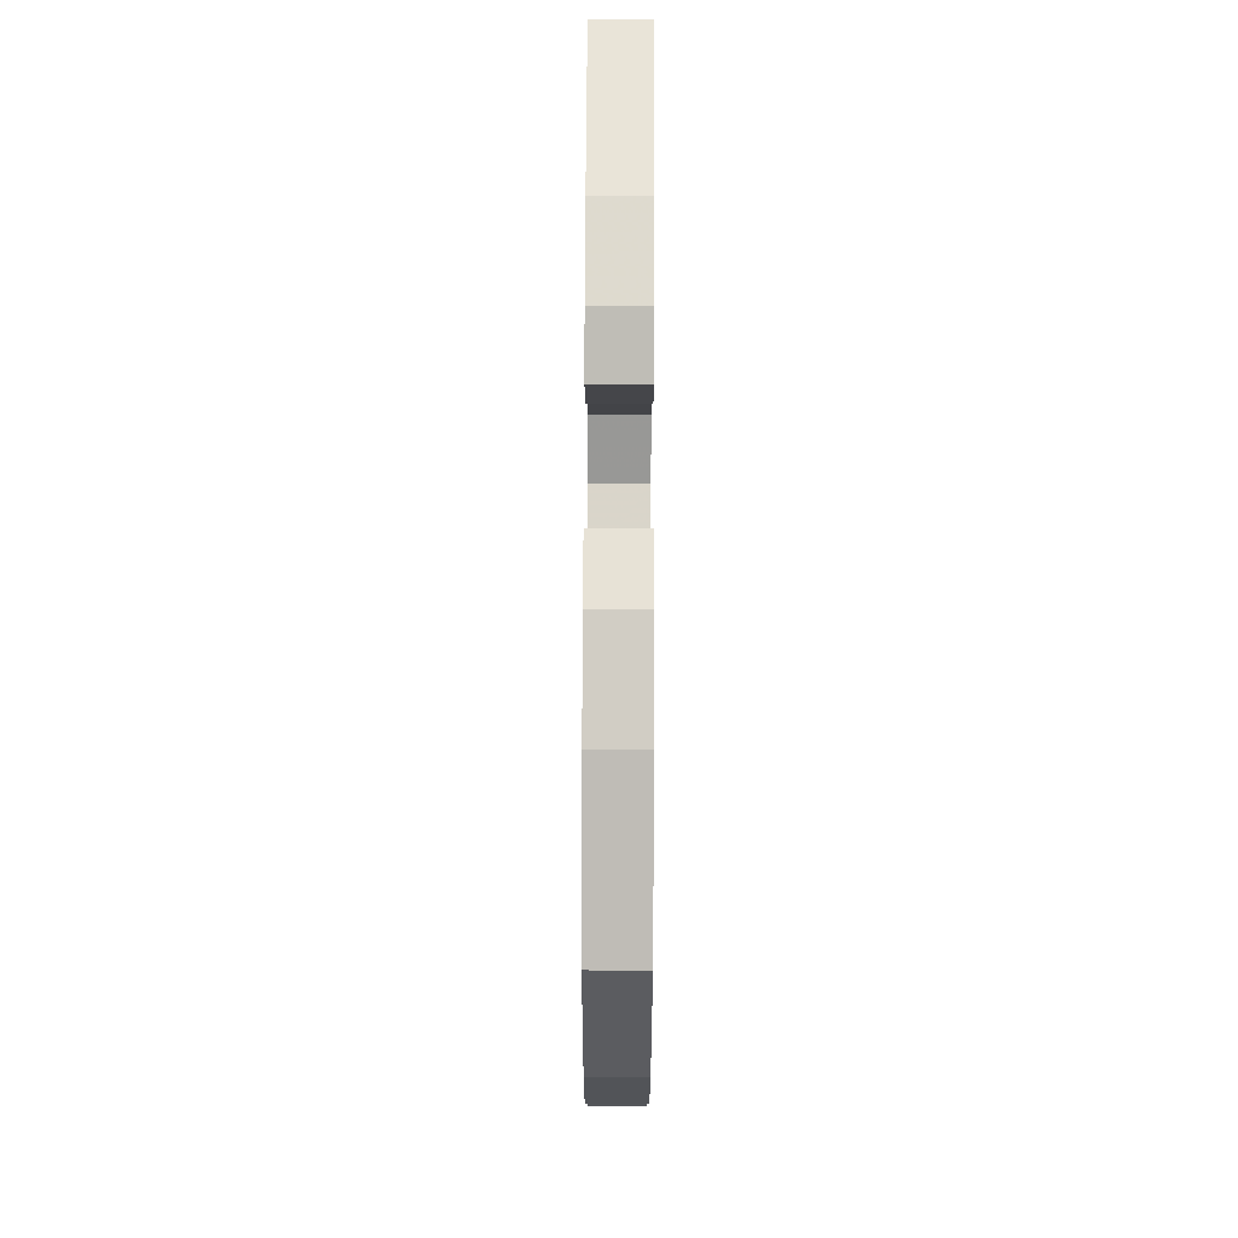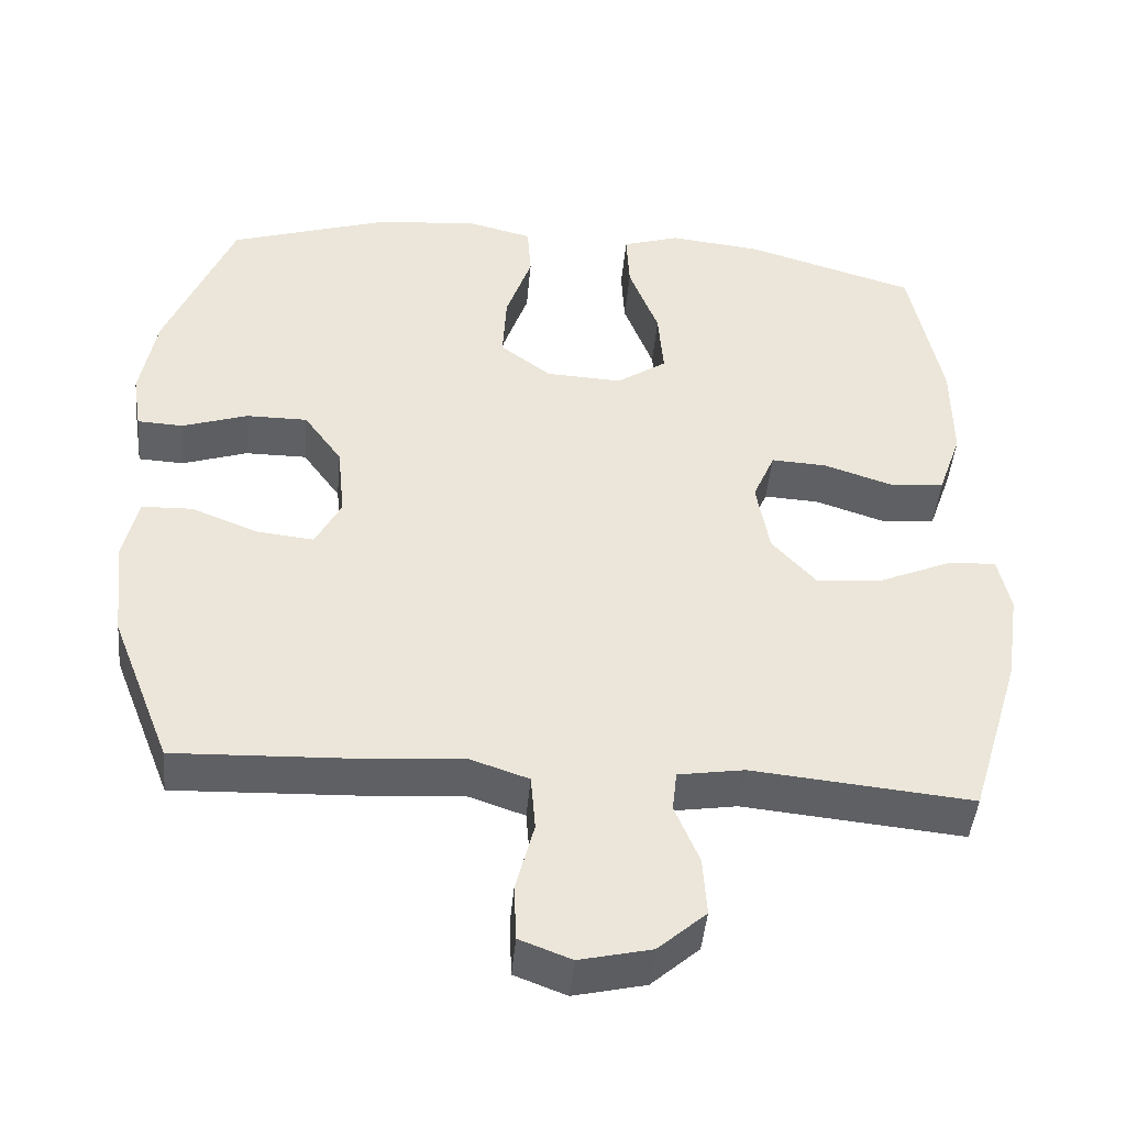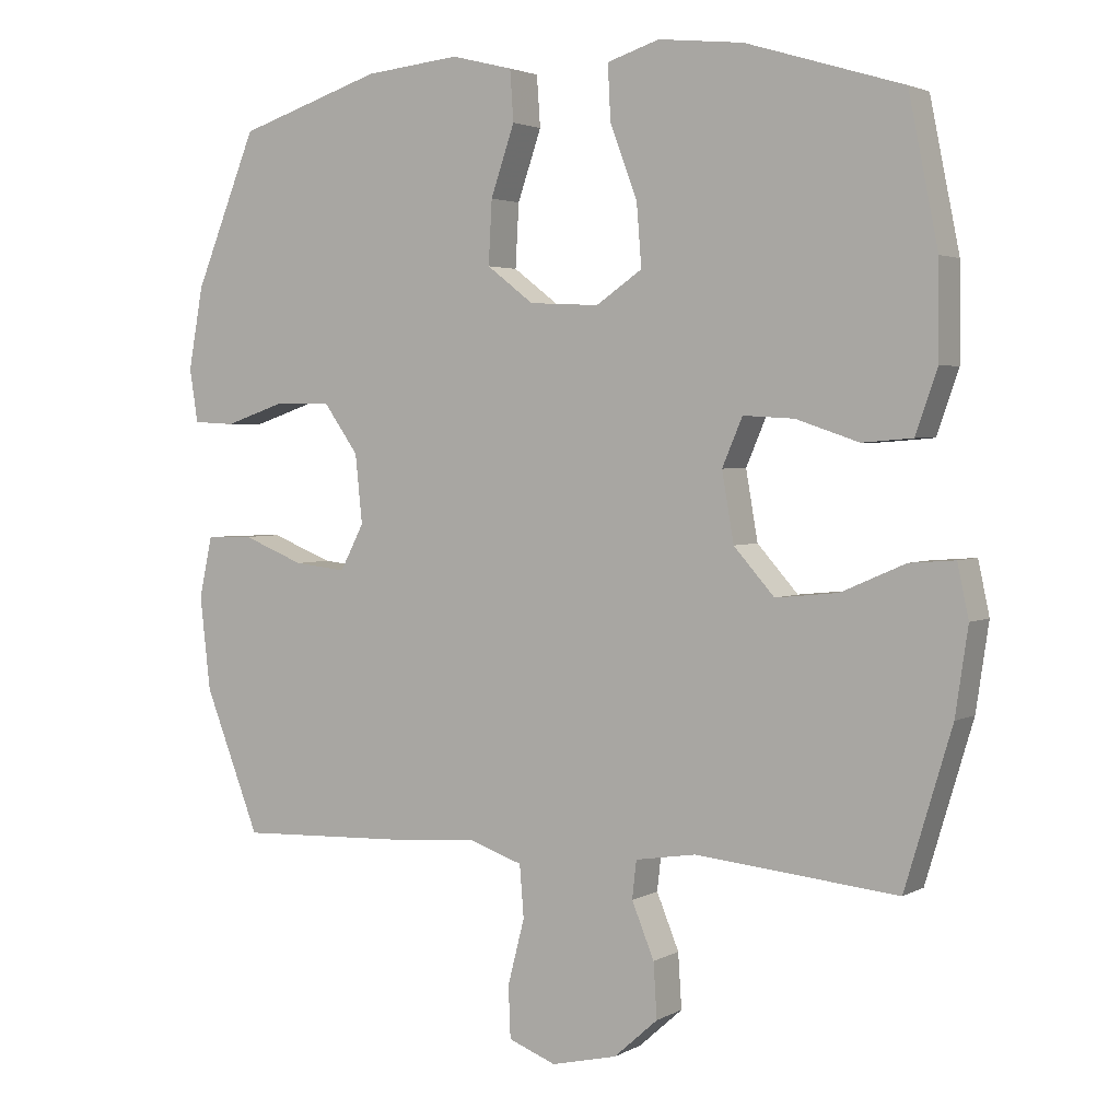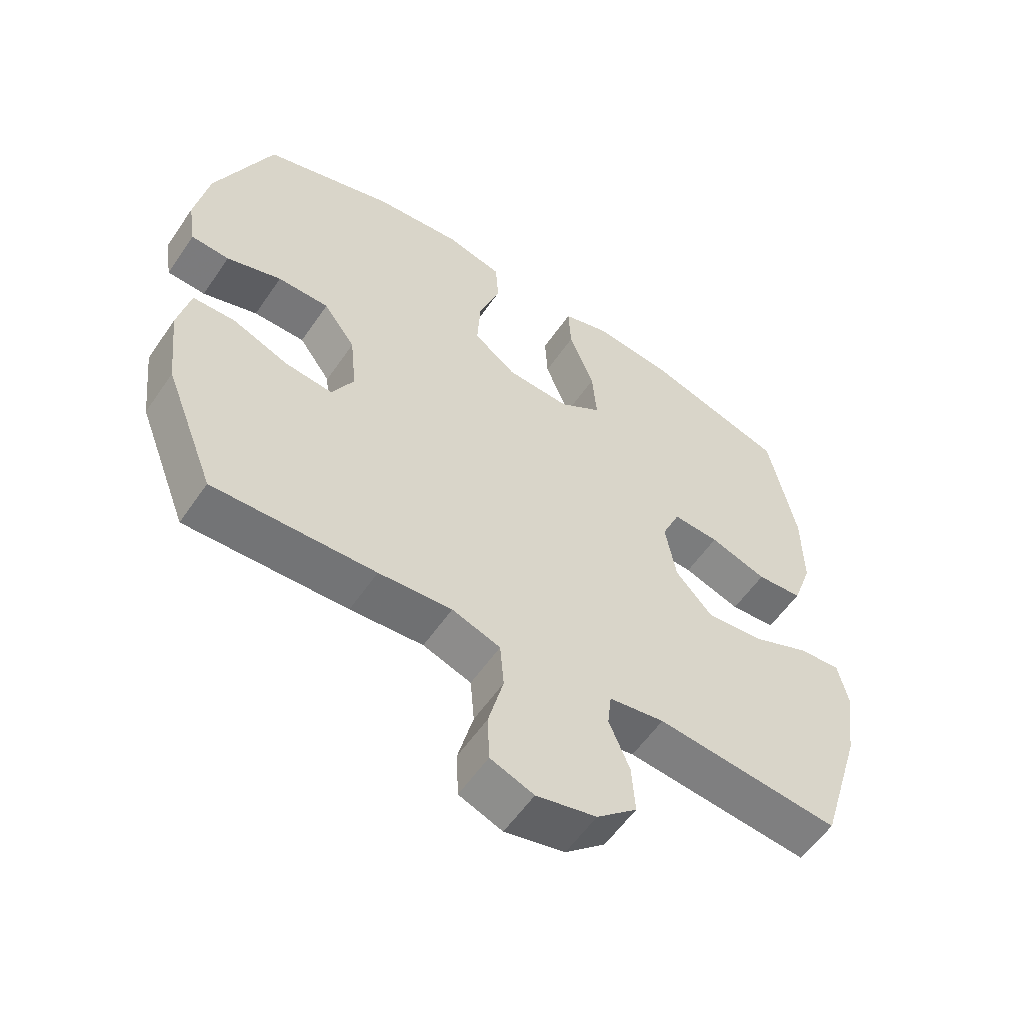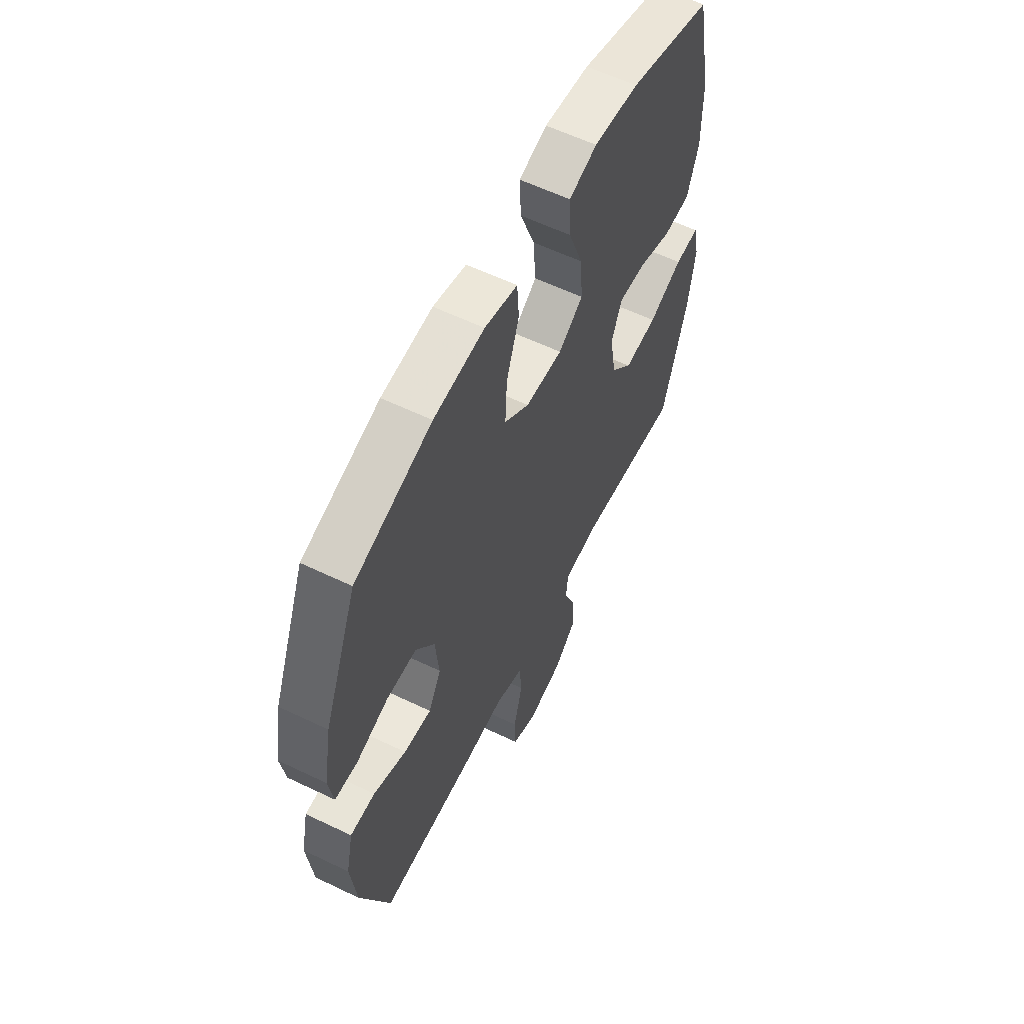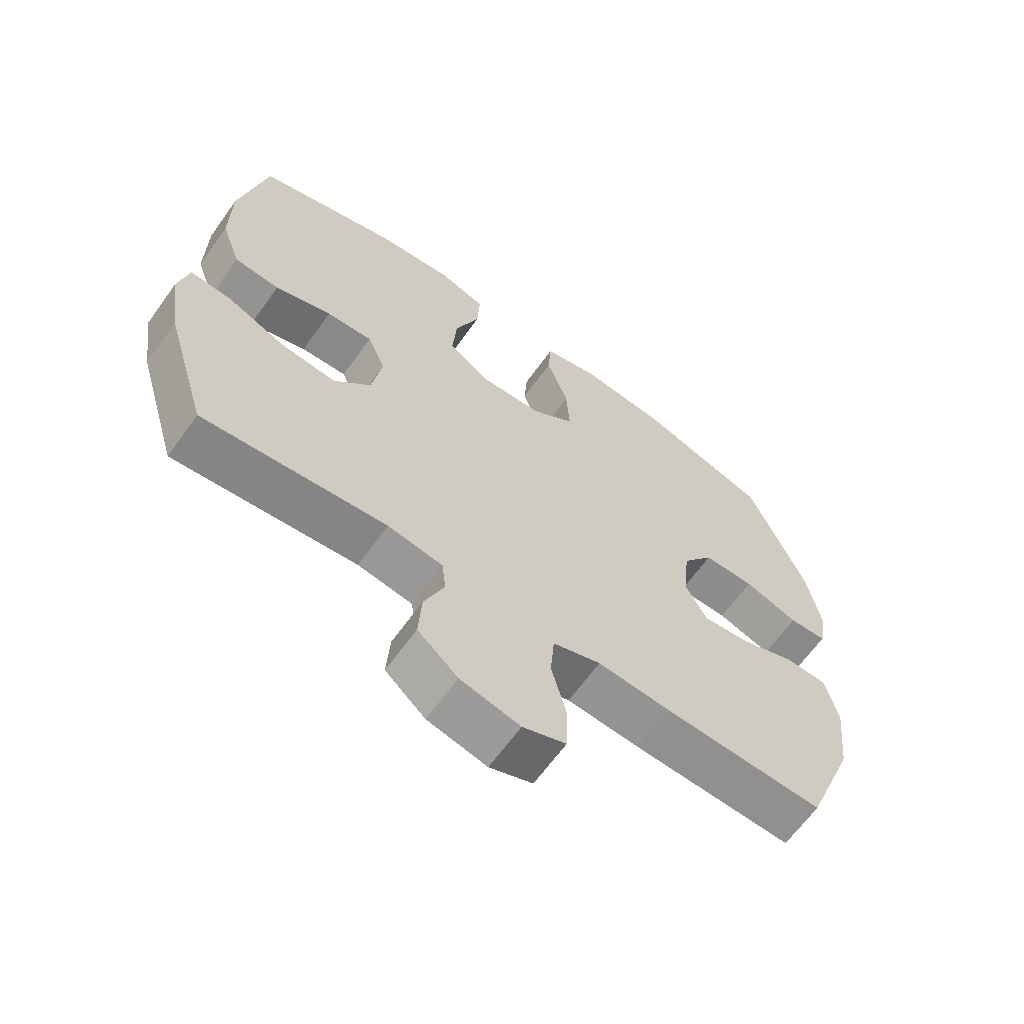
<metadata>
{"format":"obj","ext":"obj","renderer":"f3d","projection":"perspective","resolution":1024,"background":"white","views":[{"elev":77.2,"azim":90.2,"up":"+Z"},{"elev":-45.0,"azim":174.8,"up":"+Z"},{"elev":3.0,"azim":-149.8,"up":"+Z"},{"elev":-57.2,"azim":145.9,"up":"+Z"},{"elev":59.4,"azim":116.3,"up":"+Z"},{"elev":-64.6,"azim":-35.6,"up":"+Z"}]}
</metadata>
<code>
v 0.5 0.07 -0.5
v 0.246 0.07 -0.49
v 0.131 0.07 -0.481
v 0.055 0.07 -0.507
v 0.049 0.07 -0.581
v 0.073 0.07 -0.674
v 0.07 0.07 -0.748
v 0.002 0.07 -0.774
v -0.092 0.07 -0.752
v -0.155 0.07 -0.696
v -0.15 0.07 -0.618
v -0.118 0.07 -0.54
v -0.124 0.07 -0.486
v -0.211 0.07 -0.472
v -0.5 0.07 -0.5
v -0.567 0.07 -0.277
v -0.585 0.07 -0.155
v -0.569 0.07 -0.08
v -0.504 0.07 -0.085
v -0.412 0.07 -0.125
v -0.323 0.07 -0.134
v -0.265 0.07 -0.069
v -0.248 0.07 0.029
v -0.277 0.07 0.097
v -0.35 0.07 0.093
v -0.44 0.07 0.063
v -0.512 0.07 0.069
v -0.543 0.07 0.158
v -0.542 0.07 0.292
v -0.5 0.07 0.5
v -0.276 0.07 0.568
v -0.155 0.07 0.581
v -0.08 0.07 0.557
v -0.084 0.07 0.479
v -0.123 0.07 0.376
v -0.13 0.07 0.287
v -0.064 0.07 0.242
v 0.036 0.07 0.247
v 0.103 0.07 0.298
v 0.098 0.07 0.388
v 0.064 0.07 0.487
v 0.069 0.07 0.559
v 0.157 0.07 0.581
v 0.293 0.07 0.567
v 0.5 0.07 0.5
v 0.589 0.07 0.282
v 0.61 0.07 0.165
v 0.598 0.07 0.089
v 0.538 0.07 0.086
v 0.452 0.07 0.115
v 0.371 0.07 0.115
v 0.321 0.07 0.045
v 0.311 0.07 -0.053
v 0.345 0.07 -0.118
v 0.42 0.07 -0.11
v 0.508 0.07 -0.075
v 0.575 0.07 -0.077
v 0.594 0.07 -0.164
v 0.579 0.07 -0.297
v 0.5 0 -0.5
v 0.246 0 -0.49
v 0.131 0 -0.481
v 0.055 0 -0.507
v 0.049 0 -0.581
v 0.073 0 -0.674
v 0.07 0 -0.748
v 0.002 0 -0.774
v -0.092 0 -0.752
v -0.155 0 -0.696
v -0.15 0 -0.618
v -0.118 0 -0.54
v -0.124 0 -0.486
v -0.211 0 -0.472
v -0.5 0 -0.5
v -0.567 0 -0.277
v -0.585 0 -0.155
v -0.569 0 -0.08
v -0.504 0 -0.085
v -0.412 0 -0.125
v -0.323 0 -0.134
v -0.265 0 -0.069
v -0.248 0 0.029
v -0.277 0 0.097
v -0.35 0 0.093
v -0.44 0 0.063
v -0.512 0 0.069
v -0.543 0 0.158
v -0.542 0 0.292
v -0.5 0 0.5
v -0.276 0 0.568
v -0.155 0 0.581
v -0.08 0 0.557
v -0.084 0 0.479
v -0.123 0 0.376
v -0.13 0 0.287
v -0.064 0 0.242
v 0.036 0 0.247
v 0.103 0 0.298
v 0.098 0 0.388
v 0.064 0 0.487
v 0.069 0 0.559
v 0.157 0 0.581
v 0.293 0 0.567
v 0.5 0 0.5
v 0.589 0 0.282
v 0.61 0 0.165
v 0.598 0 0.089
v 0.538 0 0.086
v 0.452 0 0.115
v 0.371 0 0.115
v 0.321 0 0.045
v 0.311 0 -0.053
v 0.345 0 -0.118
v 0.42 0 -0.11
v 0.508 0 -0.075
v 0.575 0 -0.077
v 0.594 0 -0.164
v 0.579 0 -0.297
f 55 56 57 58
f 54 55 58 59
f 47 48 49 50
f 47 50 51
f 46 47 51
f 45 46 51
f 44 45 51 52
f 40 41 42 43
f 39 40 43 44
f 32 33 34 35
f 32 35 36
f 31 32 36
f 30 31 36
f 29 30 36 37
f 25 26 27 28
f 24 25 28 29
f 17 18 19 20
f 17 20 21
f 14 15 16 17
f 13 14 17 21
f 9 10 11 12
f 9 12 13
f 8 9 13
f 5 6 7 8
f 4 5 8 13
f 3 4 13 21
f 54 59 1 2
f 53 54 2 3
f 39 44 52 53
f 38 39 53 3
f 37 38 3
f 24 29 37
f 23 24 37 3
f 22 23 3
f 3 21 22
f 117 116 115 114
f 118 117 114 113
f 109 108 107 106
f 110 109 106
f 110 106 105
f 110 105 104
f 111 110 104 103
f 102 101 100 99
f 103 102 99 98
f 94 93 92 91
f 95 94 91
f 95 91 90
f 95 90 89
f 96 95 89 88
f 87 86 85 84
f 88 87 84 83
f 79 78 77 76
f 80 79 76
f 76 75 74 73
f 80 76 73 72
f 71 70 69 68
f 72 71 68
f 72 68 67
f 67 66 65 64
f 72 67 64 63
f 80 72 63 62
f 61 60 118 113
f 62 61 113 112
f 112 111 103 98
f 62 112 98 97
f 62 97 96
f 96 88 83
f 62 96 83 82
f 62 82 81
f 81 80 62
f 1 60 61 2
f 2 61 62 3
f 3 62 63 4
f 4 63 64 5
f 5 64 65 6
f 6 65 66 7
f 7 66 67 8
f 8 67 68 9
f 9 68 69 10
f 10 69 70 11
f 11 70 71 12
f 12 71 72 13
f 13 72 73 14
f 14 73 74 15
f 15 74 75 16
f 16 75 76 17
f 17 76 77 18
f 18 77 78 19
f 19 78 79 20
f 20 79 80 21
f 21 80 81 22
f 22 81 82 23
f 23 82 83 24
f 24 83 84 25
f 25 84 85 26
f 26 85 86 27
f 27 86 87 28
f 28 87 88 29
f 29 88 89 30
f 30 89 90 31
f 31 90 91 32
f 32 91 92 33
f 33 92 93 34
f 34 93 94 35
f 35 94 95 36
f 36 95 96 37
f 37 96 97 38
f 38 97 98 39
f 39 98 99 40
f 40 99 100 41
f 41 100 101 42
f 42 101 102 43
f 43 102 103 44
f 44 103 104 45
f 45 104 105 46
f 46 105 106 47
f 47 106 107 48
f 48 107 108 49
f 49 108 109 50
f 50 109 110 51
f 51 110 111 52
f 52 111 112 53
f 53 112 113 54
f 54 113 114 55
f 55 114 115 56
f 56 115 116 57
f 57 116 117 58
f 58 117 118 59
f 59 118 60 1

</code>
